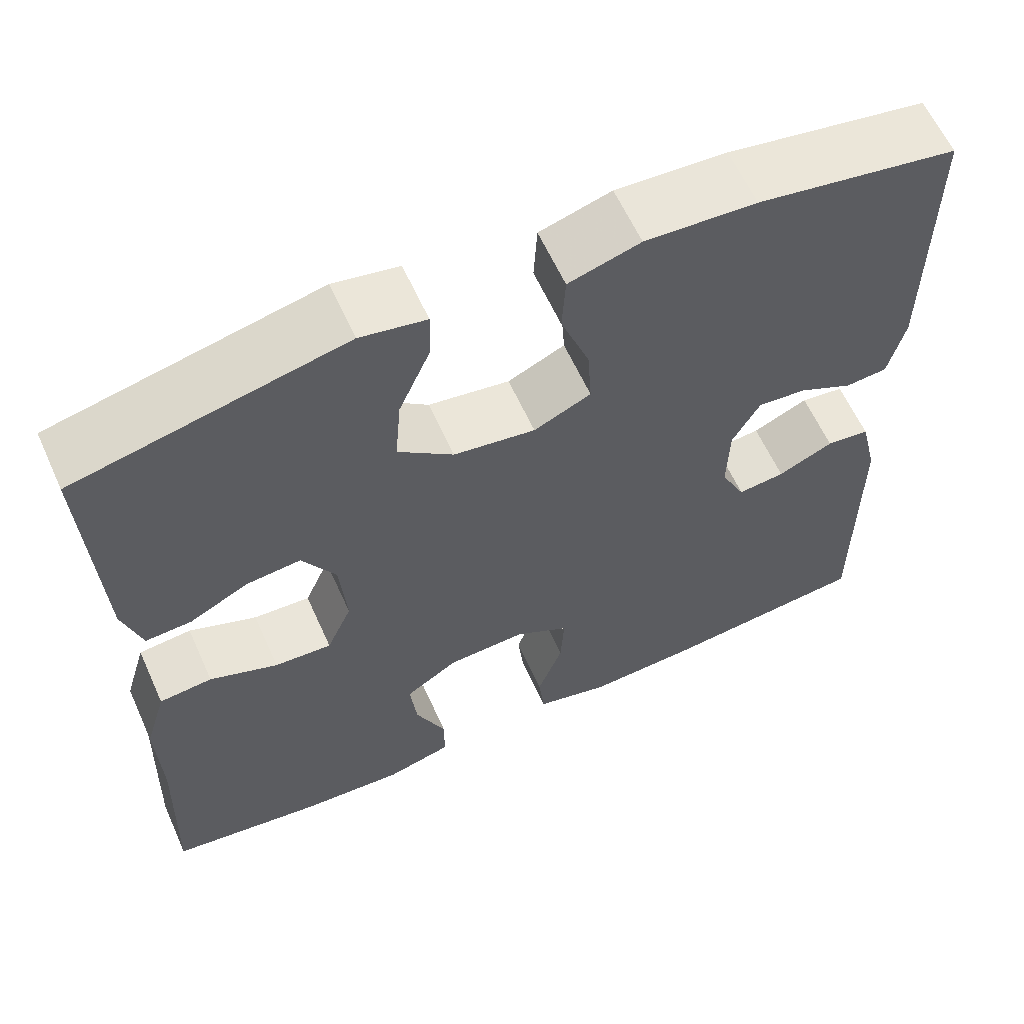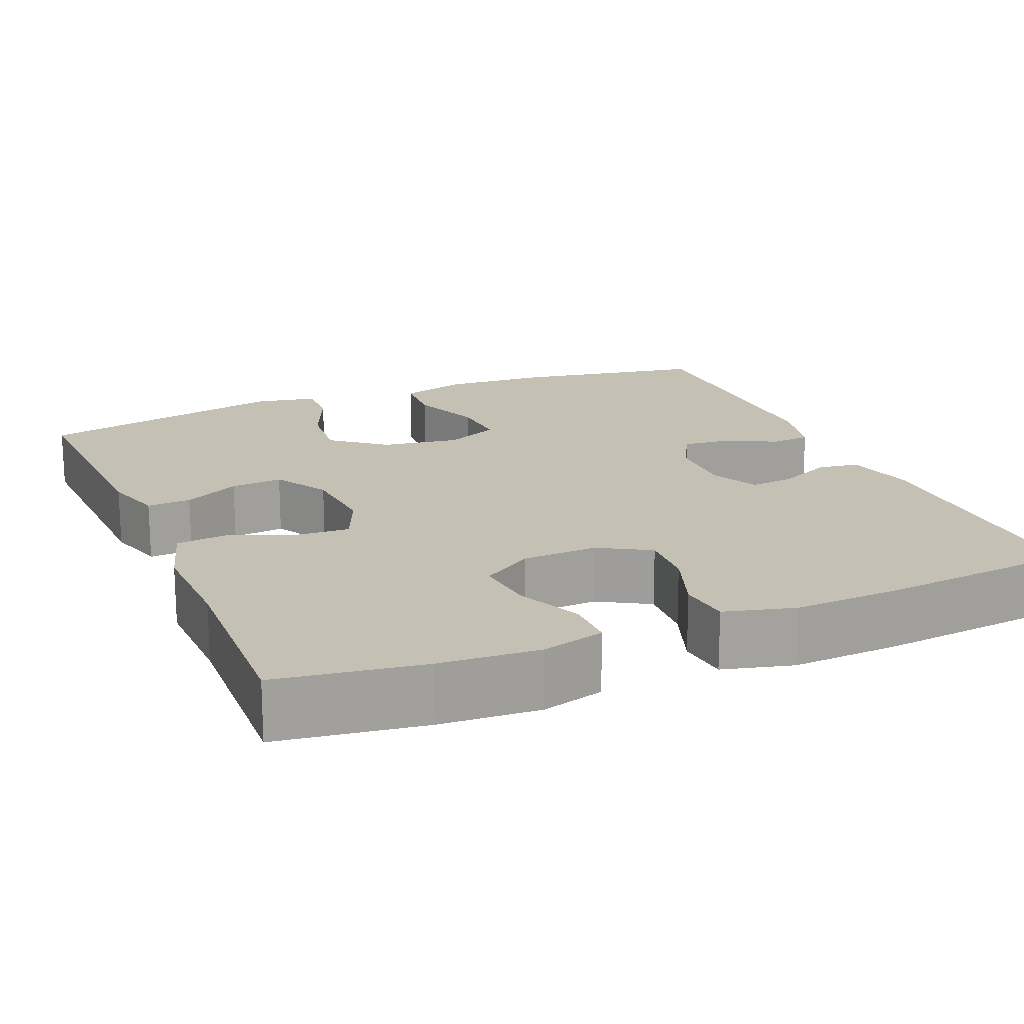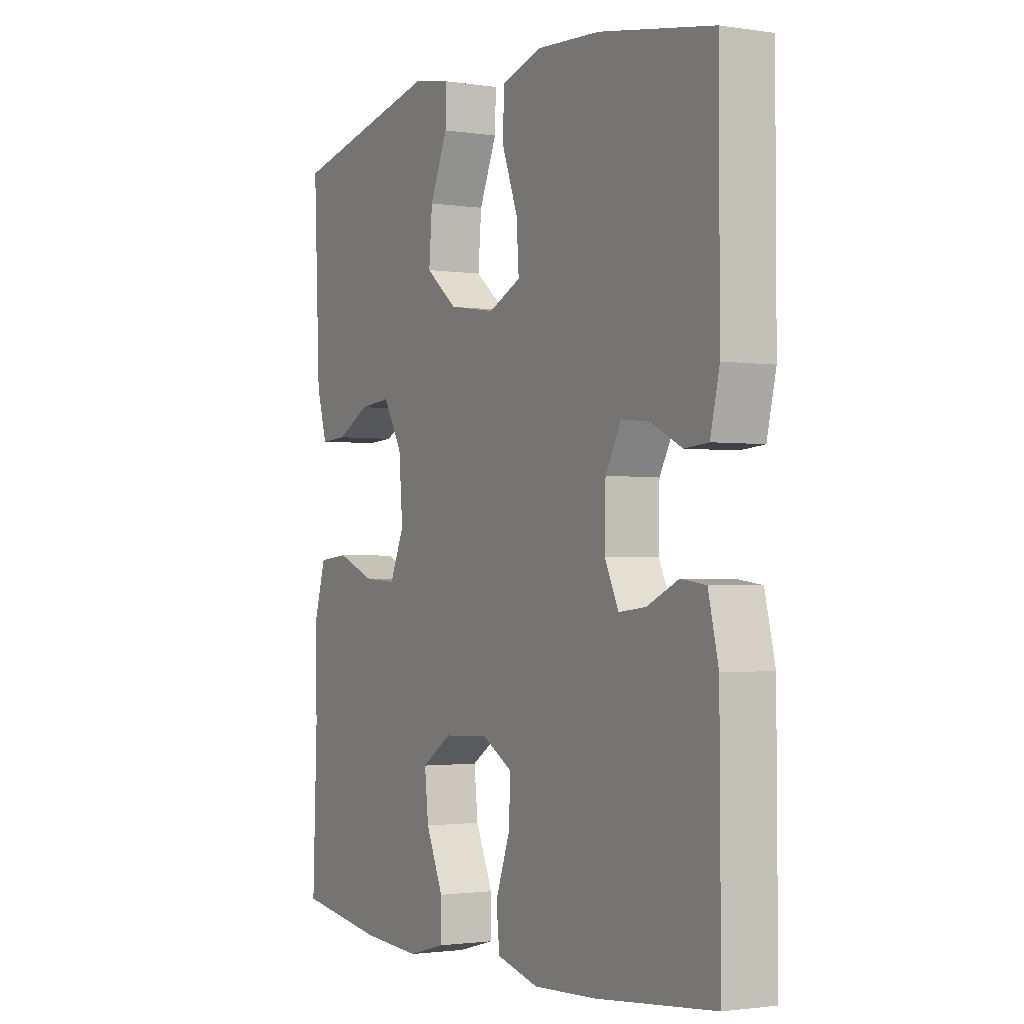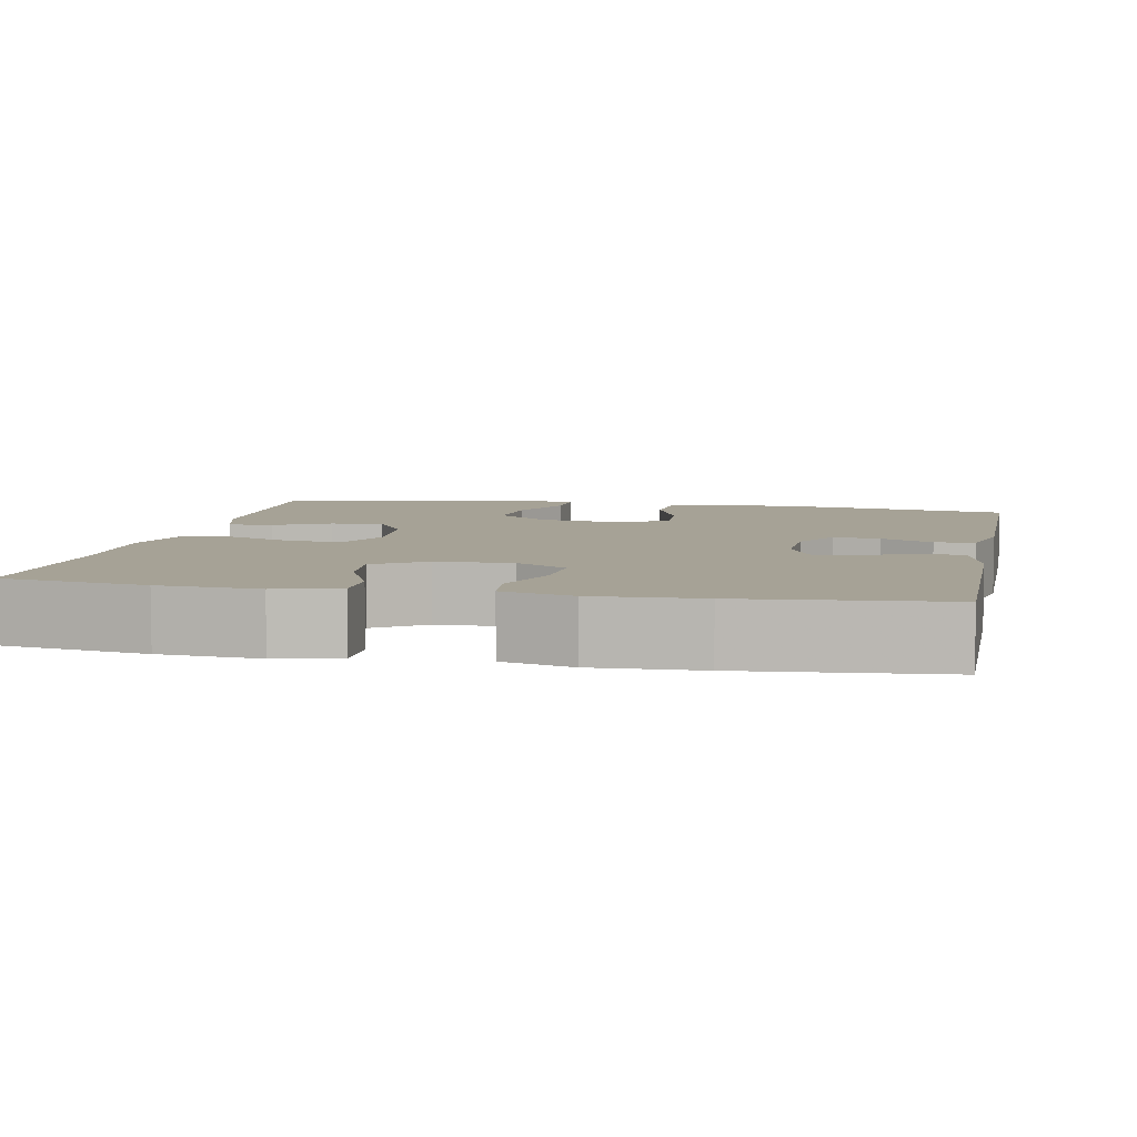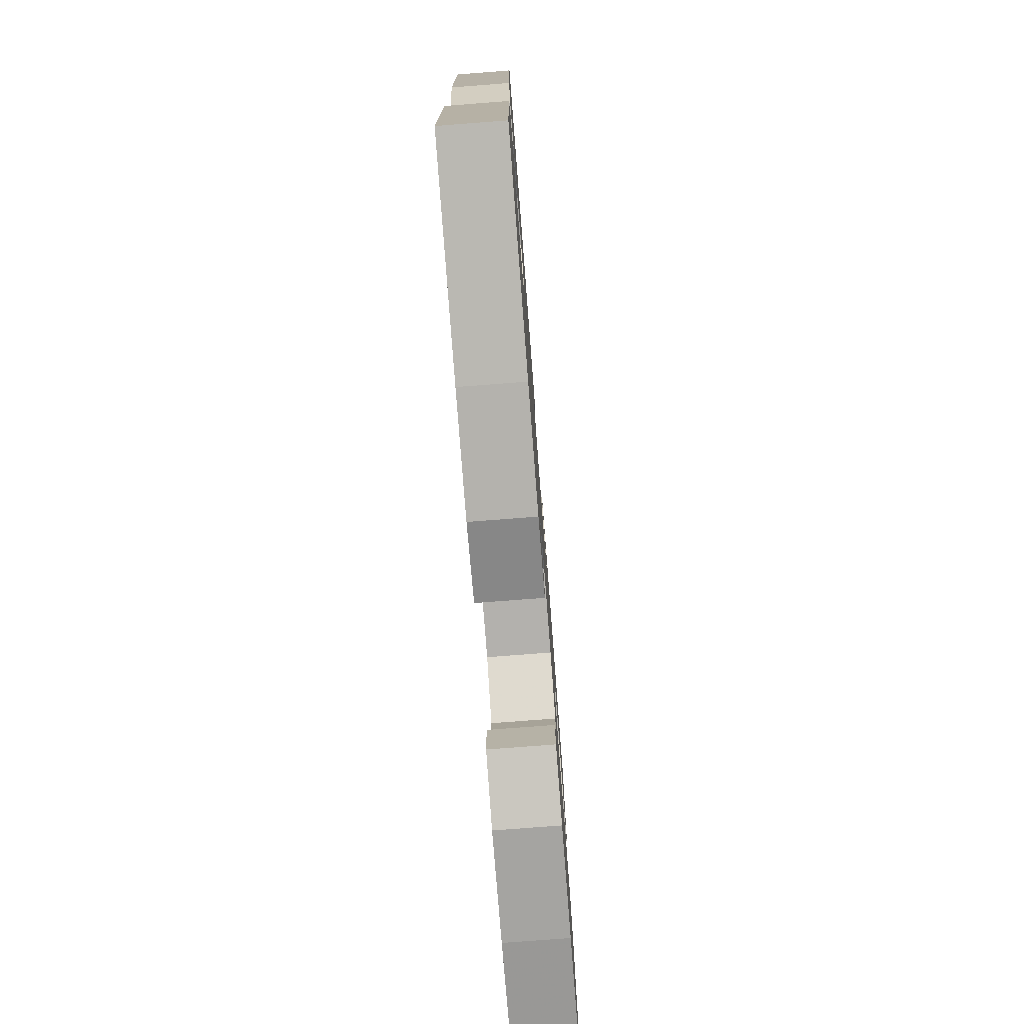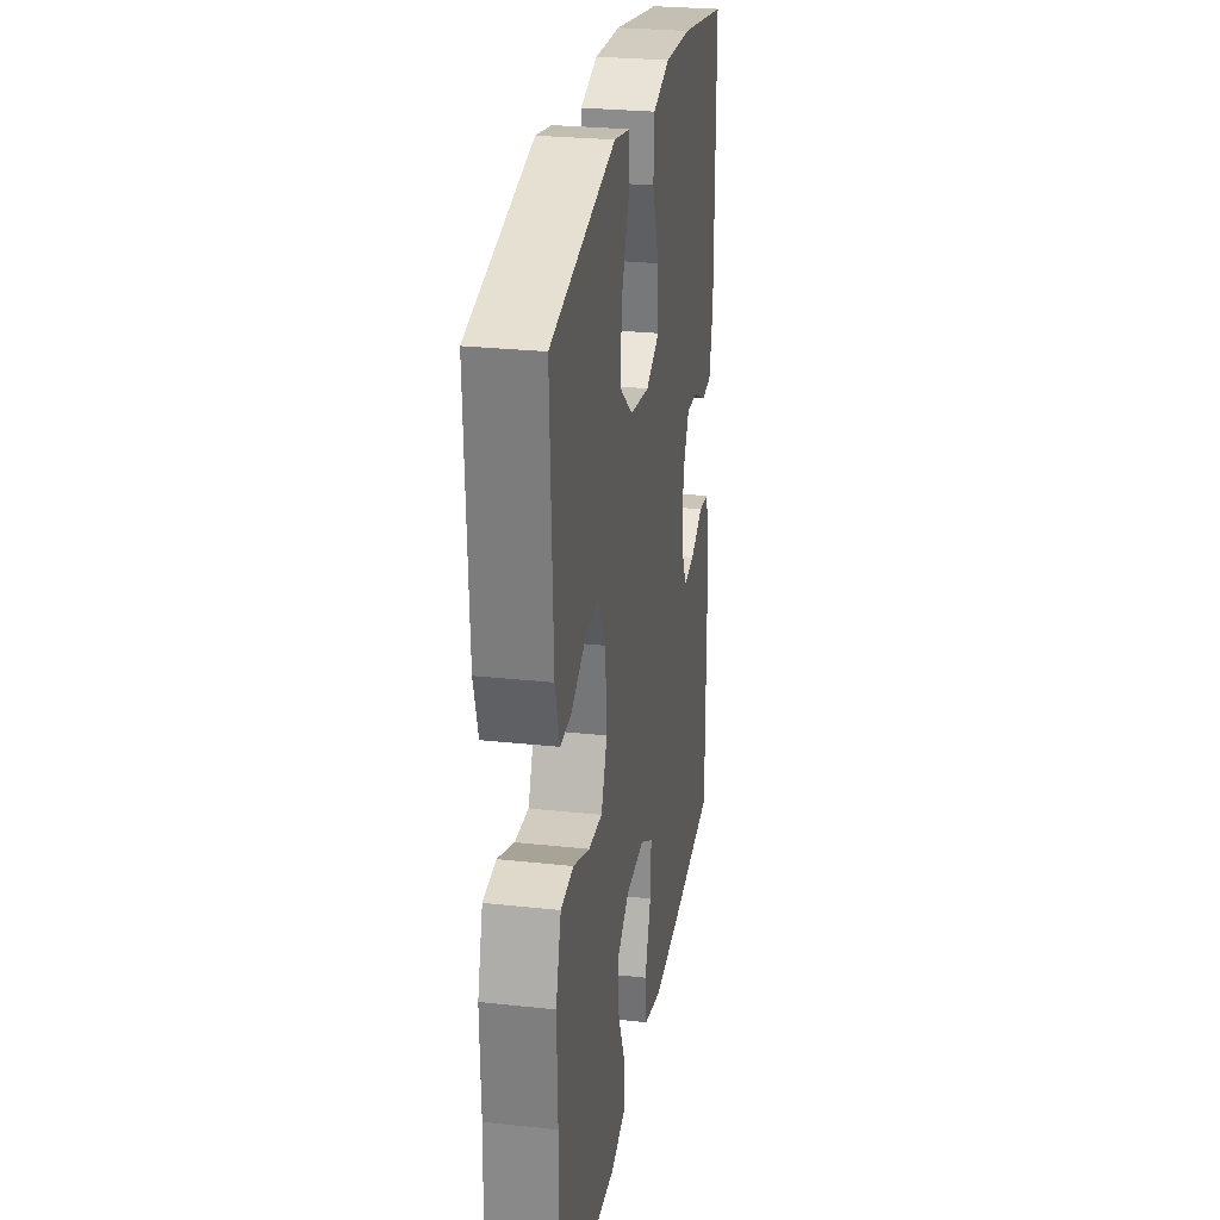
<metadata>
{"format":"obj","ext":"obj","renderer":"f3d","projection":"perspective","resolution":1024,"background":"white","views":[{"elev":61.4,"azim":155.7,"up":"+Z"},{"elev":18.0,"azim":157.1,"up":"+Y"},{"elev":-1.8,"azim":-118.9,"up":"+Z"},{"elev":6.3,"azim":-168.6,"up":"+Y"},{"elev":-76.9,"azim":-85.6,"up":"+Z"},{"elev":27.2,"azim":99.5,"up":"+Z"}]}
</metadata>
<code>
v 0.5 0.07 -0.5
v 0.319 0.07 -0.527
v 0.195 0.07 -0.535
v 0.117 0.07 -0.514
v 0.117 0.07 -0.452
v 0.153 0.07 -0.37
v 0.161 0.07 -0.296
v 0.098 0.07 -0.255
v 0.004 0.07 -0.251
v -0.06 0.07 -0.288
v -0.056 0.07 -0.36
v -0.026 0.07 -0.443
v -0.033 0.07 -0.507
v -0.121 0.07 -0.53
v -0.253 0.07 -0.524
v -0.5 0.07 -0.5
v -0.498 0.07 -0.159
v -0.477 0.07 -0.071
v -0.425 0.07 -0.064
v -0.359 0.07 -0.094
v -0.303 0.07 -0.1
v -0.274 0.07 -0.04
v -0.276 0.07 0.049
v -0.309 0.07 0.109
v -0.367 0.07 0.103
v -0.432 0.07 0.071
v -0.482 0.07 0.075
v -0.501 0.07 0.156
v -0.5 0.07 0.5
v -0.262 0.07 0.542
v -0.13 0.07 0.55
v -0.045 0.07 0.525
v -0.041 0.07 0.454
v -0.075 0.07 0.363
v -0.08 0.07 0.288
v -0.012 0.07 0.257
v 0.085 0.07 0.272
v 0.151 0.07 0.325
v 0.144 0.07 0.408
v 0.107 0.07 0.494
v 0.105 0.07 0.555
v 0.183 0.07 0.57
v 0.5 0.07 0.5
v 0.487 0.07 0.2
v 0.465 0.07 0.126
v 0.41 0.07 0.129
v 0.34 0.07 0.165
v 0.275 0.07 0.171
v 0.235 0.07 0.103
v 0.227 0.07 0.003
v 0.257 0.07 -0.066
v 0.325 0.07 -0.062
v 0.406 0.07 -0.03
v 0.469 0.07 -0.036
v 0.495 0.07 -0.123
v 0.491 0.07 -0.257
v 0.5 0 -0.5
v 0.319 0 -0.527
v 0.195 0 -0.535
v 0.117 0 -0.514
v 0.117 0 -0.452
v 0.153 0 -0.37
v 0.161 0 -0.296
v 0.098 0 -0.255
v 0.004 0 -0.251
v -0.06 0 -0.288
v -0.056 0 -0.36
v -0.026 0 -0.443
v -0.033 0 -0.507
v -0.121 0 -0.53
v -0.253 0 -0.524
v -0.5 0 -0.5
v -0.498 0 -0.159
v -0.477 0 -0.071
v -0.425 0 -0.064
v -0.359 0 -0.094
v -0.303 0 -0.1
v -0.274 0 -0.04
v -0.276 0 0.049
v -0.309 0 0.109
v -0.367 0 0.103
v -0.432 0 0.071
v -0.482 0 0.075
v -0.501 0 0.156
v -0.5 0 0.5
v -0.262 0 0.542
v -0.13 0 0.55
v -0.045 0 0.525
v -0.041 0 0.454
v -0.075 0 0.363
v -0.08 0 0.288
v -0.012 0 0.257
v 0.085 0 0.272
v 0.151 0 0.325
v 0.144 0 0.408
v 0.107 0 0.494
v 0.105 0 0.555
v 0.183 0 0.57
v 0.5 0 0.5
v 0.487 0 0.2
v 0.465 0 0.126
v 0.41 0 0.129
v 0.34 0 0.165
v 0.275 0 0.171
v 0.235 0 0.103
v 0.227 0 0.003
v 0.257 0 -0.066
v 0.325 0 -0.062
v 0.406 0 -0.03
v 0.469 0 -0.036
v 0.495 0 -0.123
v 0.491 0 -0.257
f 54 55 56
f 53 54 56
f 52 53 56
f 2 3 4
f 1 2 4
f 56 1 4
f 52 56 4
f 51 52 4
f 45 46 47
f 44 45 47
f 43 44 47
f 42 43 47
f 41 42 47
f 40 41 47
f 39 40 47
f 38 39 47 48
f 37 38 48 49
f 32 33 34
f 31 32 34
f 30 31 34
f 29 30 34
f 28 29 34
f 27 28 34
f 26 27 34
f 25 26 34
f 24 25 34 35
f 23 24 35 36
f 18 19 20
f 17 18 20
f 16 17 20
f 15 16 20
f 14 15 20
f 13 14 20
f 12 13 20
f 11 12 20
f 10 11 20 21
f 9 10 21 22
f 4 5 6
f 51 4 6
f 50 51 6 7
f 37 49 50
f 36 37 50
f 23 36 50
f 22 23 50
f 9 22 50
f 8 9 50
f 7 8 50
f 112 111 110
f 112 110 109
f 112 109 108
f 60 59 58
f 60 58 57
f 60 57 112
f 60 112 108
f 60 108 107
f 103 102 101
f 103 101 100
f 103 100 99
f 103 99 98
f 103 98 97
f 103 97 96
f 103 96 95
f 104 103 95 94
f 105 104 94 93
f 90 89 88
f 90 88 87
f 90 87 86
f 90 86 85
f 90 85 84
f 90 84 83
f 90 83 82
f 90 82 81
f 91 90 81 80
f 92 91 80 79
f 76 75 74
f 76 74 73
f 76 73 72
f 76 72 71
f 76 71 70
f 76 70 69
f 76 69 68
f 76 68 67
f 77 76 67 66
f 78 77 66 65
f 62 61 60
f 62 60 107
f 63 62 107 106
f 106 105 93
f 106 93 92
f 106 92 79
f 106 79 78
f 106 78 65
f 106 65 64
f 106 64 63
f 1 57 58 2
f 2 58 59 3
f 3 59 60 4
f 4 60 61 5
f 5 61 62 6
f 6 62 63 7
f 7 63 64 8
f 8 64 65 9
f 9 65 66 10
f 10 66 67 11
f 11 67 68 12
f 12 68 69 13
f 13 69 70 14
f 14 70 71 15
f 15 71 72 16
f 16 72 73 17
f 17 73 74 18
f 18 74 75 19
f 19 75 76 20
f 20 76 77 21
f 21 77 78 22
f 22 78 79 23
f 23 79 80 24
f 24 80 81 25
f 25 81 82 26
f 26 82 83 27
f 27 83 84 28
f 28 84 85 29
f 29 85 86 30
f 30 86 87 31
f 31 87 88 32
f 32 88 89 33
f 33 89 90 34
f 34 90 91 35
f 35 91 92 36
f 36 92 93 37
f 37 93 94 38
f 38 94 95 39
f 39 95 96 40
f 40 96 97 41
f 41 97 98 42
f 42 98 99 43
f 43 99 100 44
f 44 100 101 45
f 45 101 102 46
f 46 102 103 47
f 47 103 104 48
f 48 104 105 49
f 49 105 106 50
f 50 106 107 51
f 51 107 108 52
f 52 108 109 53
f 53 109 110 54
f 54 110 111 55
f 55 111 112 56
f 56 112 57 1

</code>
